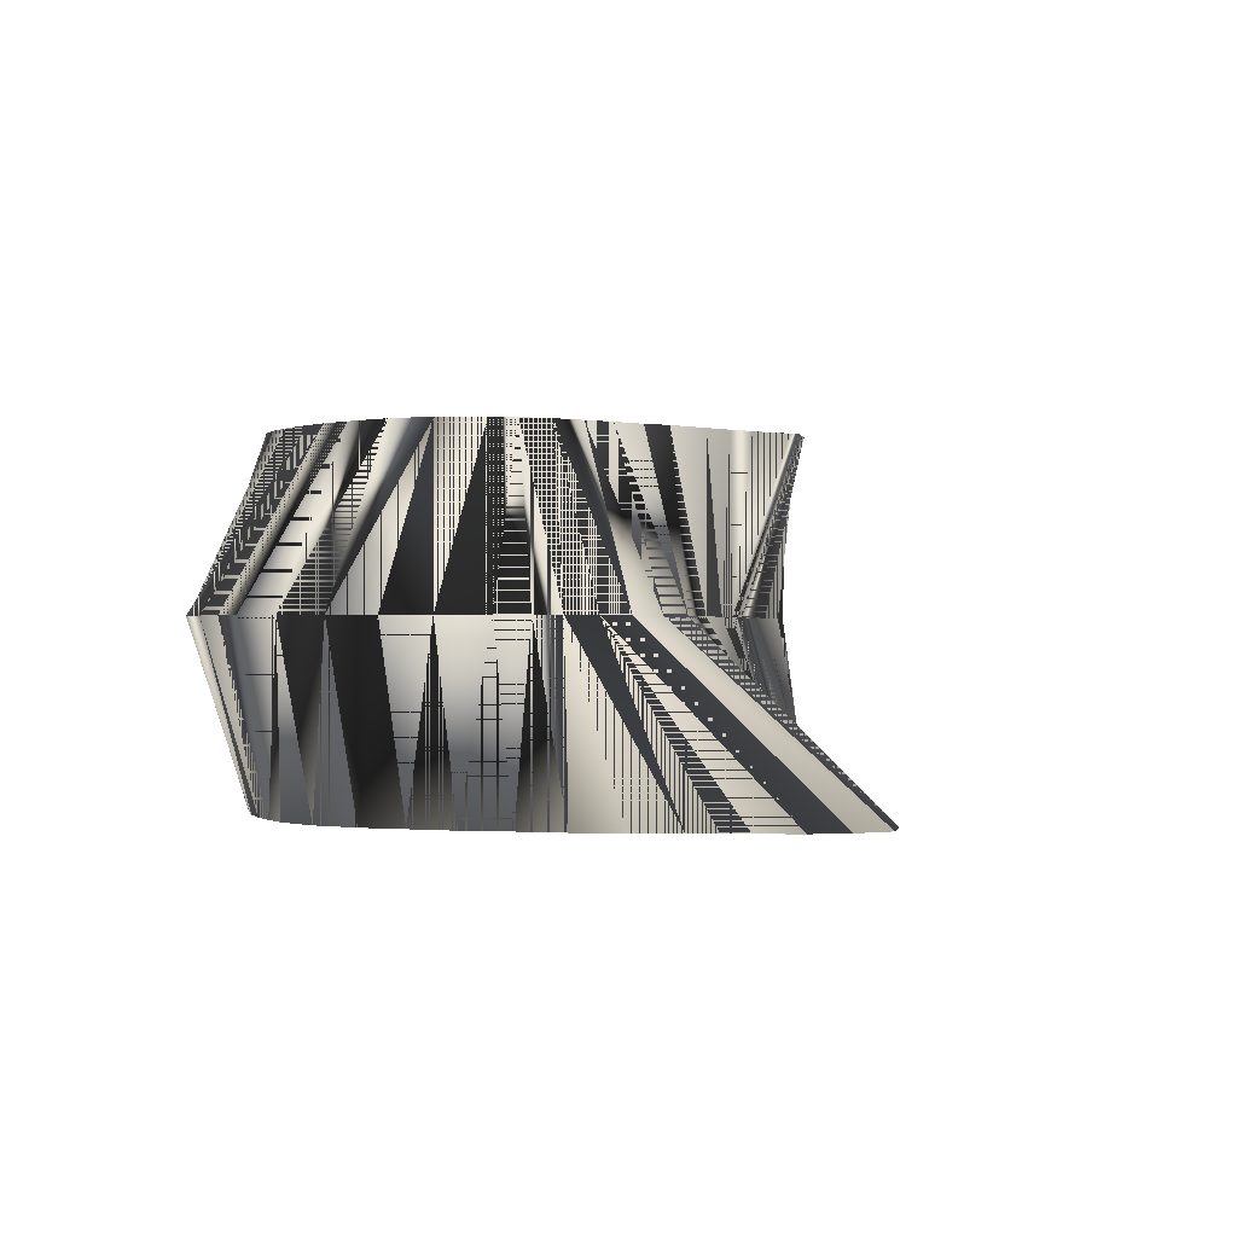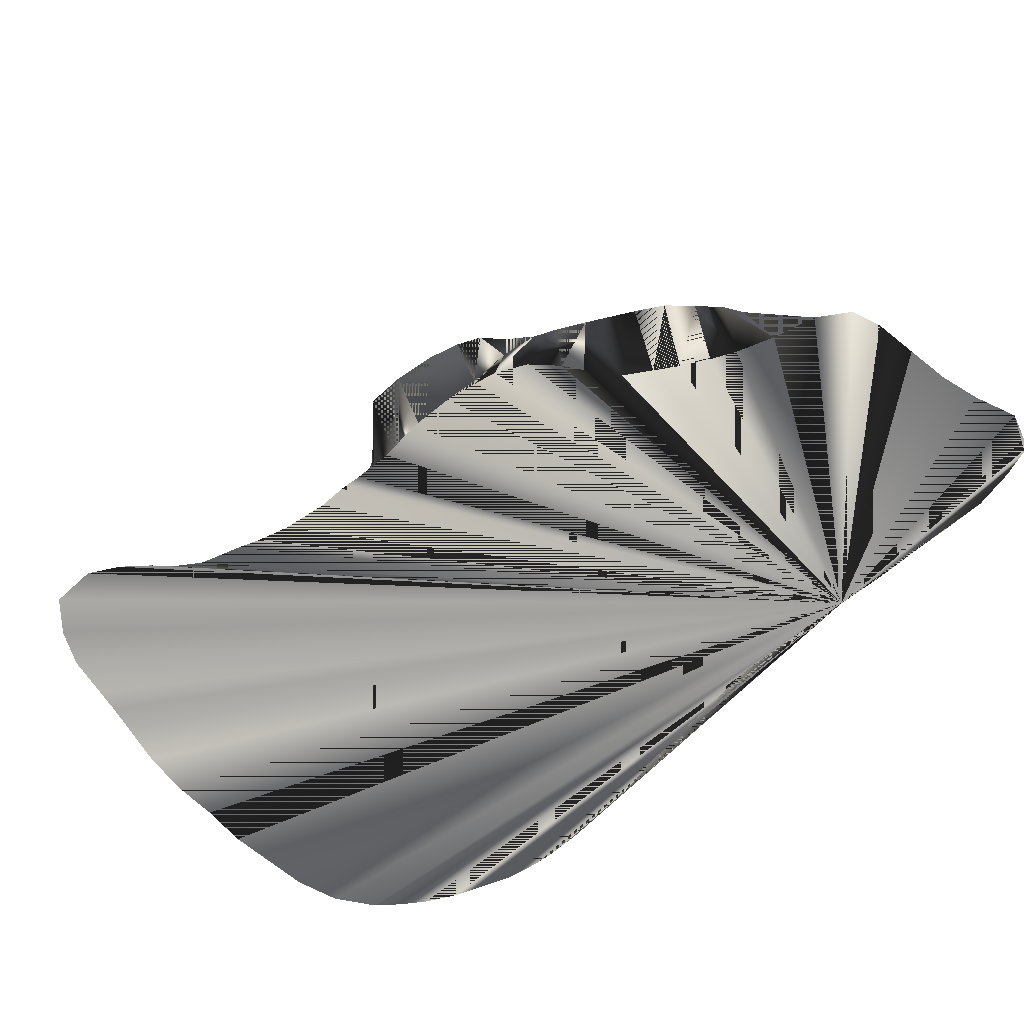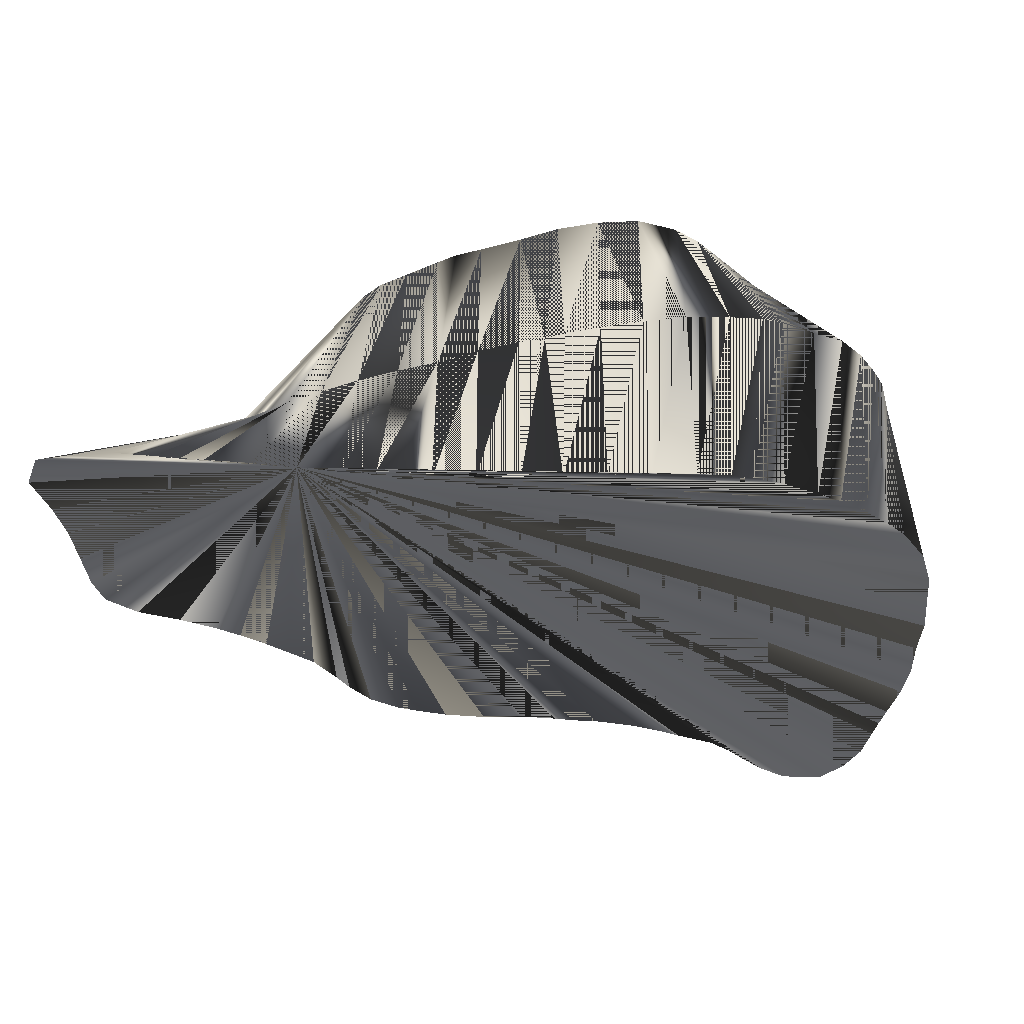
<metadata>
{"format":"obj","ext":"obj","renderer":"f3d","projection":"perspective","resolution":1024,"background":"white","views":[{"elev":-0.5,"azim":-69.8,"up":"+Z"},{"elev":-73.1,"azim":51.5,"up":"+Z"},{"elev":-37.6,"azim":-174.0,"up":"+Z"}]}
</metadata>
<code>
v 519.4 802.9 -95.07
v 519.4 819.1 -145.1
v 531.9 822.5 -145.1
v 531.9 798.8 -95.07
v 545 826 -145.1
v 543.8 794.6 -95.07
v 550.6 790.6 -95.07
v 466.9 811 -145.1
v 454.4 810 -145.1
v 458.8 816.2 -95.07
v 466.9 815.4 -95.07
v 480 812.5 -145.1
v 368.8 711.9 -95.07
v 345.8 706.9 -145.1
v 346.7 693.8 -145.1
v 372.5 705.1 -95.07
v 380 698.8 -95.07
v 389.4 693.8 -95.07
v 349.5 680.6 -145.1
v 493.1 808.8 -95.07
v 501.9 815.6 -145.1
v 508.8 818.4 -145.1
v 506.2 806.1 -95.07
v 389.4 799.8 -145.1
v 379.4 793.8 -145.1
v 376.2 809.8 -95.07
v 385.6 815.3 -95.07
v 398.8 803.5 -145.1
v 343.8 745.6 -145.1
v 343.8 733.1 -145.1
v 354.5 745.6 -95.07
v 358.8 733.1 -95.07
v 352.5 758.8 -95.07
v 346.4 758.8 -145.1
v 480 690.9 -95.07
v 480 678.1 -145.1
v 493.1 679.1 -145.1
v 506.2 682.2 -145.1
v 493.1 691.2 -95.07
v 454.4 688.8 -95.07
v 454.4 672.2 -145.1
v 462.5 673.8 -145.1
v 468.8 675.5 -145.1
v 466.9 690 -95.07
v 565.6 830 -145.1
v 572.5 832.2 -145.1
v 584.4 834.9 -145.1
v 605.5 762.5 -145.1
v 607.5 771.9 -145.1
v 580.6 758.8 -95.07
v 578.8 766.2 -95.07
v 596.9 754.5 -145.1
v 353.8 668.1 -145.1
v 356.2 660.6 -145.1
v 358.3 653.8 -145.1
v 358.1 776.9 -145.1
v 352.7 770.6 -145.1
v 352.5 771.9 -95.07
v 357.5 790.6 -95.07
v 364.4 783.1 -145.1
v 354.4 783.8 -95.07
v 343.8 720 -145.1
v 364 720 -95.07
v 558.1 828.9 -145.1
v 558.1 786 -95.07
v 372.5 789.5 -145.1
v 361.6 798.1 -95.07
v 367.5 805.4 -95.07
v 361.9 641.9 -145.1
v 367.8 632.5 -145.1
v 376.2 625 -145.1
v 401.9 690 -95.07
v 573.3 772.5 -95.07
v 607.5 798.1 -145.1
v 609.1 810.6 -145.1
v 566.2 780 -95.07
v 612.3 823.8 -145.1
v 415 688 -95.07
v 397.5 633.8 -145.1
v 404 641.2 -145.1
v 408.8 647.5 -145.1
v 389.4 627.1 -145.1
v 405 805.2 -145.1
v 391.9 817.9 -95.07
v 401.9 819.8 -95.07
v 415 807.3 -145.1
v 415.1 653.6 -145.1
v 415 821.2 -95.07
v 428.1 808.8 -145.1
v 607.5 785 -145.1
v 426.2 659.6 -145.1
v 428.1 687.5 -95.07
v 432.5 663.3 -145.1
v 428.1 820.6 -95.07
v 441.2 810 -145.1
v 441.2 819.4 -95.07
v 558.1 718.5 -95.07
v 545.8 719.7 -145.1
v 553.1 726.2 -145.1
v 559.4 731.9 -145.1
v 565.8 725 -95.07
v 441.2 667.7 -145.1
v 441.2 687.5 -95.07
v 452.5 817.7 -95.07
v 493.1 813 -145.1
v 480 812.5 -95.07
v 515.6 685.6 -145.1
v 506.2 691.2 -95.07
v 521.9 688.3 -145.1
v 519.4 693.6 -95.07
v 530.5 694.6 -145.1
v 530.6 697.7 -95.07
v 536.6 703.1 -145.1
v 536.9 701.9 -95.07
v 545 708.1 -95.07
v 539.8 709.4 -145.1
v 566.9 737.8 -145.1
v 572 733.1 -95.07
v 573.8 742.7 -145.1
v 577.5 740.6 -95.07
v 584.4 748.8 -145.1
v 580.3 746.9 -95.07
v 596.9 835 -145.1
v 607.1 833.9 -145.1
v 394.4 780.6 -45.07
v 398.2 787.5 -45.07
v 391.6 733.1 -45.07
v 395 726.2 -45.07
v 401.4 719.4 -45.07
v 408.8 713.8 -45.07
v 404.2 796.9 -45.07
v 409.4 803.1 -45.07
v 390.9 771.9 -45.07
v 415.6 708.4 -45.07
v 424.1 703.1 -45.07
v 430 698 -45.07
v 386.6 745.6 -45.07
v 387 758.8 -45.07
v 480 806.9 -45.07
v 527.6 733.1 -45.07
v 520.5 706.9 -45.07
v 524.2 718.8 -45.07
v 526.2 725.6 -45.07
v 529.8 745.6 -45.07
v 510.4 689.8 -45.07
v 515.2 696.9 -45.07
v 503.1 684.8 -45.07
v 416.2 809.2 -45.07
v 428.1 814.4 -45.07
v 441.2 691.7 -45.07
v 441.2 815 -45.07
v 448.8 687.5 -45.07
v 455.2 683.2 -45.07
v 466.6 676.1 -45.07
v 467.5 673.8 -45.07
v 454.4 813.5 -45.07
v 466.9 810 -45.07
v 480 675.9 -45.07
v 493.1 680 -45.07
v 495 802.5 -45.07
v 515.6 793.8 -45.07
v 506.2 797.7 -45.07
v 521.9 789.2 -45.07
v 528.5 781.9 -45.07
v 532.1 771.9 -45.07
v 532.5 758.8 -45.07
v 488.8 805 -45.07
v 466.9 810 -45.07
v 480 812.5 -95.07
v 466.9 815.4 -95.07
v 480 806.9 -45.07
f 1 2 3
f 1 2 22
f 1 3 2
f 1 22 2
f 1 161 162
f 1 161 163
f 1 162 161
f 1 163 161
f 2 1 4
f 2 1 23
f 2 4 1
f 2 23 1
f 3 1 4
f 3 4 1
f 3 4 6
f 3 5 64
f 3 6 4
f 3 8 9
f 3 9 8
f 3 14 62
f 3 15 19
f 3 19 15
f 3 19 53
f 3 21 22
f 3 21 105
f 3 22 21
f 3 24 25
f 3 25 24
f 3 29 30
f 3 30 29
f 3 36 43
f 3 37 38
f 3 38 37
f 3 38 107
f 3 41 102
f 3 42 43
f 3 43 36
f 3 43 42
f 3 45 46
f 3 46 45
f 3 48 49
f 3 49 48
f 3 49 90
f 3 52 121
f 3 53 19
f 3 54 55
f 3 55 54
f 3 55 69
f 3 56 57
f 3 57 56
f 3 60 66
f 3 62 14
f 3 64 5
f 3 66 60
f 3 69 55
f 3 69 70
f 3 70 69
f 3 70 71
f 3 71 70
f 3 71 82
f 3 74 90
f 3 75 77
f 3 77 75
f 3 79 82
f 3 80 81
f 3 81 80
f 3 81 87
f 3 82 71
f 3 82 79
f 3 87 81
f 3 87 91
f 3 90 49
f 3 90 74
f 3 91 87
f 3 91 93
f 3 93 91
f 3 93 102
f 3 98 116
f 3 99 100
f 3 100 99
f 3 100 117
f 3 102 41
f 3 102 93
f 3 105 21
f 3 107 38
f 3 107 109
f 3 109 107
f 3 109 111
f 3 111 109
f 3 111 113
f 3 113 111
f 3 113 116
f 3 116 98
f 3 116 113
f 3 117 100
f 3 117 119
f 3 119 117
f 3 119 121
f 3 121 52
f 3 121 119
f 4 2 3
f 4 3 2
f 4 3 5
f 4 5 3
f 4 5 6
f 4 6 5
f 4 161 163
f 4 163 161
f 5 6 7
f 5 7 6
f 5 7 65
f 5 65 7
f 6 3 5
f 6 3 7
f 6 5 3
f 6 5 64
f 6 7 3
f 6 7 165
f 6 45 46
f 6 45 64
f 6 46 45
f 6 64 5
f 6 64 45
f 6 164 165
f 6 165 7
f 6 165 164
f 7 3 5
f 7 5 3
f 7 5 64
f 7 45 46
f 7 45 64
f 7 46 45
f 7 46 47
f 7 47 46
f 7 47 65
f 7 64 5
f 7 64 45
f 7 64 65
f 7 65 47
f 7 65 64
f 7 65 166
f 7 164 165
f 7 165 164
f 7 165 166
f 7 166 65
f 7 166 165
f 8 3 12
f 8 9 10
f 8 10 9
f 8 12 3
f 10 8 11
f 10 11 8
f 10 11 157
f 10 156 157
f 10 157 11
f 10 157 156
f 11 8 12
f 11 12 8
f 12 3 105
f 12 11 106
f 12 105 3
f 12 106 11
f 13 14 15
f 13 15 14
f 13 127 128
f 13 128 127
f 14 13 16
f 14 16 13
f 14 16 17
f 14 17 16
f 15 3 14
f 15 13 16
f 15 14 3
f 15 16 13
f 15 16 17
f 15 17 16
f 15 17 18
f 15 18 17
f 16 14 15
f 16 15 14
f 16 15 19
f 16 17 53
f 16 19 15
f 16 19 53
f 16 53 17
f 16 53 19
f 16 128 129
f 16 129 128
f 17 14 15
f 17 15 14
f 17 15 19
f 17 19 15
f 17 19 53
f 17 53 19
f 17 53 54
f 17 54 53
f 17 54 55
f 17 55 54
f 17 55 69
f 17 69 55
f 17 128 129
f 17 129 128
f 18 15 19
f 18 17 19
f 18 19 15
f 18 19 17
f 18 54 55
f 18 55 54
f 18 55 69
f 18 69 55
f 18 70 71
f 18 70 72
f 18 71 70
f 18 71 72
f 18 72 70
f 18 72 71
f 18 72 130
f 18 129 130
f 18 130 72
f 18 130 129
f 19 16 17
f 19 17 16
f 20 21 22
f 20 22 21
f 20 160 167
f 20 167 160
f 21 20 23
f 21 20 105
f 21 23 20
f 21 105 20
f 22 2 3
f 22 2 23
f 22 3 2
f 22 20 23
f 22 23 2
f 22 23 20
f 23 1 22
f 23 21 22
f 23 22 1
f 23 22 21
f 23 161 162
f 23 162 161
f 24 3 28
f 24 25 26
f 24 26 25
f 24 26 27
f 24 27 26
f 24 28 3
f 26 125 126
f 26 126 125
f 26 126 131
f 26 131 126
f 27 24 28
f 27 28 24
f 27 28 84
f 27 84 28
f 27 84 126
f 27 84 132
f 27 125 126
f 27 126 84
f 27 126 125
f 27 126 131
f 27 131 126
f 27 131 132
f 27 132 84
f 27 132 131
f 28 3 83
f 28 83 3
f 28 83 84
f 28 83 85
f 28 84 83
f 28 84 85
f 28 85 83
f 28 85 84
f 29 3 34
f 29 30 31
f 29 30 32
f 29 31 30
f 29 31 32
f 29 31 33
f 29 32 30
f 29 32 31
f 29 33 31
f 29 34 3
f 30 31 32
f 30 32 31
f 31 29 34
f 31 32 137
f 31 34 29
f 31 137 32
f 31 137 138
f 31 138 137
f 32 30 62
f 32 62 30
f 32 127 137
f 32 137 127
f 33 29 34
f 33 34 29
f 33 34 57
f 33 57 34
f 33 57 58
f 33 58 57
f 33 137 138
f 33 138 137
f 34 3 57
f 34 31 33
f 34 33 31
f 34 33 58
f 34 57 3
f 34 57 58
f 34 58 33
f 34 58 57
f 35 36 37
f 35 36 43
f 35 37 36
f 35 39 159
f 35 43 36
f 35 159 39
f 37 3 36
f 37 35 39
f 37 36 3
f 37 38 39
f 37 39 35
f 37 39 38
f 38 107 108
f 38 108 107
f 39 147 159
f 39 159 147
f 40 41 42
f 40 42 41
f 40 44 155
f 40 150 152
f 40 152 150
f 40 153 154
f 40 154 153
f 40 154 155
f 40 155 44
f 40 155 154
f 41 40 103
f 41 103 40
f 42 3 41
f 42 40 44
f 42 41 3
f 42 43 44
f 42 44 40
f 42 44 43
f 44 35 36
f 44 35 43
f 44 35 158
f 44 36 35
f 44 36 43
f 44 43 35
f 44 43 36
f 44 154 155
f 44 154 158
f 44 155 154
f 44 155 158
f 44 158 35
f 44 158 154
f 44 158 155
f 45 6 7
f 45 7 6
f 46 3 47
f 46 6 7
f 46 7 6
f 46 47 3
f 47 3 123
f 47 123 3
f 48 3 52
f 48 49 50
f 48 50 49
f 48 50 51
f 48 51 50
f 48 52 3
f 49 50 51
f 49 51 50
f 49 51 90
f 49 90 51
f 50 48 52
f 50 52 48
f 50 52 121
f 50 121 52
f 50 165 166
f 50 166 165
f 51 48 49
f 51 48 52
f 51 49 48
f 51 52 48
f 51 52 121
f 51 74 90
f 51 90 74
f 51 121 52
f 51 165 166
f 51 166 165
f 52 50 51
f 52 51 50
f 54 3 53
f 54 17 18
f 54 18 17
f 54 53 3
f 55 17 18
f 55 18 17
f 56 3 60
f 56 57 58
f 56 58 57
f 56 59 61
f 56 60 3
f 56 61 59
f 58 56 61
f 58 61 56
f 59 56 60
f 59 60 56
f 59 60 66
f 59 66 60
f 60 59 61
f 60 59 67
f 60 61 59
f 60 67 59
f 61 56 60
f 61 60 56
f 62 3 30
f 62 13 14
f 62 13 63
f 62 14 13
f 62 30 3
f 62 63 13
f 63 13 14
f 63 13 127
f 63 14 13
f 63 14 62
f 63 32 62
f 63 62 14
f 63 62 32
f 63 127 13
f 64 3 45
f 64 6 7
f 64 7 6
f 64 45 3
f 65 5 64
f 65 47 123
f 65 64 5
f 65 76 123
f 65 123 47
f 65 123 76
f 65 164 165
f 65 165 164
f 66 3 25
f 66 25 3
f 66 59 67
f 66 67 59
f 66 67 68
f 66 68 67
f 67 60 66
f 67 66 60
f 67 125 126
f 67 126 125
f 68 25 26
f 68 25 66
f 68 26 25
f 68 66 25
f 68 125 126
f 68 126 125
f 69 17 18
f 69 18 17
f 69 18 70
f 69 70 18
f 71 72 82
f 71 82 72
f 72 70 71
f 72 71 70
f 72 79 80
f 72 79 82
f 72 80 79
f 72 80 81
f 72 81 80
f 72 81 87
f 72 82 79
f 72 87 81
f 72 87 91
f 72 91 87
f 72 130 134
f 72 134 130
f 73 51 52
f 73 52 51
f 73 52 121
f 73 74 75
f 73 74 90
f 73 75 74
f 73 75 77
f 73 77 75
f 73 90 74
f 73 121 52
f 74 51 73
f 74 73 51
f 75 3 74
f 75 73 76
f 75 74 3
f 75 76 73
f 76 73 121
f 76 75 77
f 76 77 75
f 76 77 124
f 76 119 121
f 76 121 73
f 76 121 119
f 76 123 124
f 76 124 77
f 76 124 123
f 77 73 76
f 77 76 73
f 78 79 80
f 78 79 82
f 78 80 79
f 78 80 81
f 78 81 80
f 78 81 87
f 78 82 79
f 78 87 81
f 78 87 91
f 78 91 87
f 78 91 93
f 78 92 93
f 78 92 135
f 78 93 91
f 78 93 92
f 78 130 134
f 78 134 130
f 78 134 135
f 78 135 92
f 78 135 134
f 79 72 78
f 79 78 72
f 80 3 79
f 80 72 78
f 80 78 72
f 80 79 3
f 81 72 78
f 81 78 72
f 82 72 78
f 82 78 72
f 83 3 86
f 83 84 85
f 83 85 84
f 83 86 3
f 84 126 131
f 84 131 126
f 84 131 132
f 84 132 131
f 85 83 86
f 85 86 83
f 85 132 148
f 85 148 132
f 86 3 89
f 86 85 88
f 86 88 85
f 86 89 3
f 87 72 78
f 87 78 72
f 87 78 92
f 87 91 92
f 87 92 78
f 87 92 91
f 88 86 89
f 88 89 86
f 88 89 94
f 88 94 89
f 88 94 148
f 88 132 148
f 88 148 94
f 88 148 132
f 89 3 95
f 89 95 3
f 90 51 73
f 90 73 51
f 91 72 78
f 91 78 72
f 91 78 92
f 91 92 78
f 92 91 93
f 92 93 91
f 92 103 136
f 92 103 150
f 92 135 136
f 92 136 103
f 92 136 135
f 92 136 150
f 92 150 103
f 92 150 136
f 93 92 102
f 93 92 103
f 93 102 92
f 93 102 103
f 93 103 92
f 93 103 102
f 94 89 95
f 94 89 96
f 94 95 89
f 94 95 96
f 94 96 89
f 94 96 95
f 94 148 149
f 94 149 148
f 94 149 151
f 94 151 149
f 95 3 9
f 95 9 3
f 96 9 95
f 96 9 104
f 96 89 95
f 96 95 9
f 96 95 89
f 96 95 104
f 96 104 9
f 96 104 95
f 96 149 151
f 96 151 149
f 97 98 99
f 97 99 98
f 97 140 143
f 97 143 140
f 98 97 115
f 98 115 97
f 99 3 98
f 99 97 101
f 99 98 3
f 99 100 101
f 99 101 97
f 99 101 100
f 100 101 118
f 100 117 118
f 100 118 101
f 100 118 117
f 101 118 140
f 101 140 118
f 101 140 143
f 101 143 140
f 102 41 103
f 102 92 103
f 102 103 41
f 102 103 92
f 103 40 150
f 103 40 152
f 103 136 150
f 103 150 40
f 103 150 136
f 103 150 152
f 103 152 40
f 103 152 150
f 104 9 10
f 104 9 95
f 104 10 9
f 104 95 9
f 106 12 105
f 106 20 105
f 106 105 12
f 106 105 20
f 107 108 110
f 107 109 110
f 107 110 108
f 107 110 109
f 108 38 39
f 108 39 38
f 109 110 112
f 109 111 112
f 109 112 110
f 109 112 111
f 110 141 146
f 110 146 141
f 111 112 113
f 111 113 112
f 112 111 114
f 112 114 111
f 112 114 142
f 112 141 142
f 112 141 146
f 112 142 114
f 112 142 141
f 112 146 141
f 113 112 114
f 113 114 112
f 113 114 115
f 113 115 114
f 114 111 113
f 114 113 111
f 114 113 116
f 114 116 113
f 114 141 142
f 114 142 141
f 114 142 143
f 114 143 142
f 115 97 144
f 115 113 116
f 115 116 113
f 115 140 143
f 115 140 144
f 115 141 142
f 115 142 141
f 115 142 143
f 115 143 140
f 115 143 142
f 115 144 97
f 115 144 140
f 116 98 115
f 116 114 115
f 116 115 98
f 116 115 114
f 117 118 120
f 117 119 120
f 117 120 118
f 117 120 119
f 118 117 119
f 118 119 117
f 118 119 120
f 118 120 119
f 118 120 144
f 118 140 144
f 118 144 120
f 118 144 140
f 119 120 122
f 119 121 122
f 119 122 120
f 119 122 121
f 120 119 121
f 120 121 119
f 120 121 122
f 120 122 121
f 120 144 166
f 120 166 144
f 121 50 51
f 121 50 122
f 121 51 50
f 121 51 73
f 121 73 51
f 121 122 50
f 122 50 52
f 122 52 50
f 122 52 121
f 122 121 52
f 122 144 166
f 122 166 144
f 123 3 124
f 123 65 124
f 123 124 3
f 123 124 65
f 124 3 77
f 124 65 76
f 124 76 65
f 124 77 3
f 125 26 27
f 125 26 68
f 125 27 26
f 125 59 61
f 125 59 67
f 125 59 133
f 125 61 59
f 125 61 133
f 125 67 59
f 125 67 68
f 125 68 26
f 125 68 67
f 125 133 59
f 125 133 61
f 125 133 137
f 125 137 133
f 126 26 27
f 126 26 68
f 126 27 26
f 126 67 68
f 126 68 26
f 126 68 67
f 127 32 63
f 127 63 32
f 127 63 128
f 127 128 63
f 127 128 137
f 127 137 128
f 128 13 16
f 128 13 63
f 128 16 13
f 128 16 17
f 128 17 16
f 128 63 13
f 129 16 17
f 129 17 16
f 129 17 18
f 129 18 17
f 129 18 72
f 129 72 18
f 129 72 130
f 129 130 72
f 129 130 137
f 129 137 130
f 130 72 78
f 130 78 72
f 130 134 137
f 130 137 134
f 131 26 27
f 131 27 26
f 131 27 84
f 131 84 27
f 131 84 85
f 131 85 84
f 131 85 132
f 131 132 85
f 132 84 85
f 132 85 84
f 132 85 88
f 132 88 85
f 133 58 61
f 133 59 61
f 133 61 58
f 133 61 59
f 134 72 78
f 134 78 72
f 134 135 137
f 134 137 135
f 135 78 136
f 135 136 78
f 135 136 137
f 135 137 136
f 136 78 92
f 136 92 78
f 136 137 150
f 136 150 137
f 137 31 33
f 137 33 31
f 137 125 126
f 137 126 125
f 137 126 131
f 137 128 129
f 137 129 128
f 137 131 126
f 137 131 132
f 137 132 131
f 137 132 148
f 137 133 138
f 137 138 133
f 137 139 157
f 137 139 167
f 137 140 143
f 137 141 146
f 137 143 140
f 137 144 166
f 137 145 147
f 137 146 141
f 137 147 145
f 137 148 132
f 137 148 149
f 137 149 148
f 137 151 156
f 137 152 153
f 137 153 152
f 137 154 155
f 137 155 154
f 137 156 151
f 137 156 157
f 137 157 139
f 137 157 156
f 137 158 159
f 137 159 158
f 137 160 162
f 137 162 160
f 137 163 164
f 137 164 163
f 137 164 165
f 137 165 164
f 137 165 166
f 137 166 144
f 137 166 165
f 137 167 139
f 138 31 33
f 138 33 31
f 138 33 58
f 138 58 33
f 138 58 133
f 138 133 58
f 139 20 106
f 139 20 167
f 139 106 20
f 139 167 20
f 140 97 101
f 140 97 115
f 140 97 144
f 140 101 97
f 140 114 115
f 140 114 143
f 140 115 97
f 140 115 114
f 140 137 144
f 140 143 114
f 140 144 97
f 140 144 137
f 141 110 112
f 141 112 110
f 141 112 114
f 141 114 112
f 141 114 115
f 141 115 114
f 141 137 142
f 141 142 137
f 142 114 115
f 142 115 114
f 142 137 143
f 142 143 137
f 143 97 101
f 143 97 115
f 143 101 97
f 143 114 115
f 143 115 97
f 143 115 114
f 144 120 122
f 144 122 120
f 145 108 110
f 145 108 146
f 145 108 147
f 145 110 108
f 145 110 146
f 145 137 146
f 145 146 108
f 145 146 110
f 145 146 137
f 145 147 108
f 146 108 110
f 146 110 108
f 146 110 112
f 146 112 110
f 147 39 108
f 147 108 39
f 148 85 88
f 148 88 85
f 148 88 149
f 148 149 88
f 149 88 94
f 149 94 88
f 149 94 96
f 149 96 94
f 150 137 152
f 150 152 137
f 151 94 96
f 151 96 94
f 151 96 104
f 151 104 96
f 151 104 156
f 151 137 149
f 151 149 137
f 151 156 104
f 153 40 44
f 153 40 152
f 153 44 40
f 153 44 154
f 153 137 154
f 153 152 40
f 153 154 44
f 153 154 137
f 154 40 44
f 154 44 40
f 154 137 158
f 154 158 137
f 156 10 104
f 156 104 10
f 158 137 155
f 158 155 137
f 159 35 158
f 159 137 147
f 159 147 137
f 159 158 35
f 160 20 23
f 160 23 20
f 160 23 162
f 160 137 167
f 160 162 23
f 160 167 137
f 161 1 4
f 161 1 23
f 161 4 1
f 161 23 1
f 161 137 162
f 161 162 137
f 162 1 23
f 162 23 1
f 163 1 4
f 163 4 1
f 163 4 6
f 163 4 164
f 163 6 4
f 163 6 164
f 163 137 161
f 163 161 137
f 163 164 4
f 163 164 6
f 164 4 6
f 164 6 4
f 164 6 7
f 164 7 6
f 164 7 65
f 164 65 7
f 164 65 76
f 164 76 65
f 164 76 165
f 164 165 76
f 165 7 65
f 165 50 51
f 165 51 50
f 165 51 73
f 165 65 7
f 165 65 76
f 165 65 166
f 165 73 51
f 165 73 76
f 165 73 166
f 165 76 65
f 165 76 73
f 165 166 65
f 165 166 73
f 166 50 51
f 166 50 122
f 166 51 50
f 166 51 73
f 166 73 51
f 166 120 122
f 166 122 50
f 166 122 120
f 168 169 170
f 168 170 169
f 171 168 169
f 171 169 168

</code>
